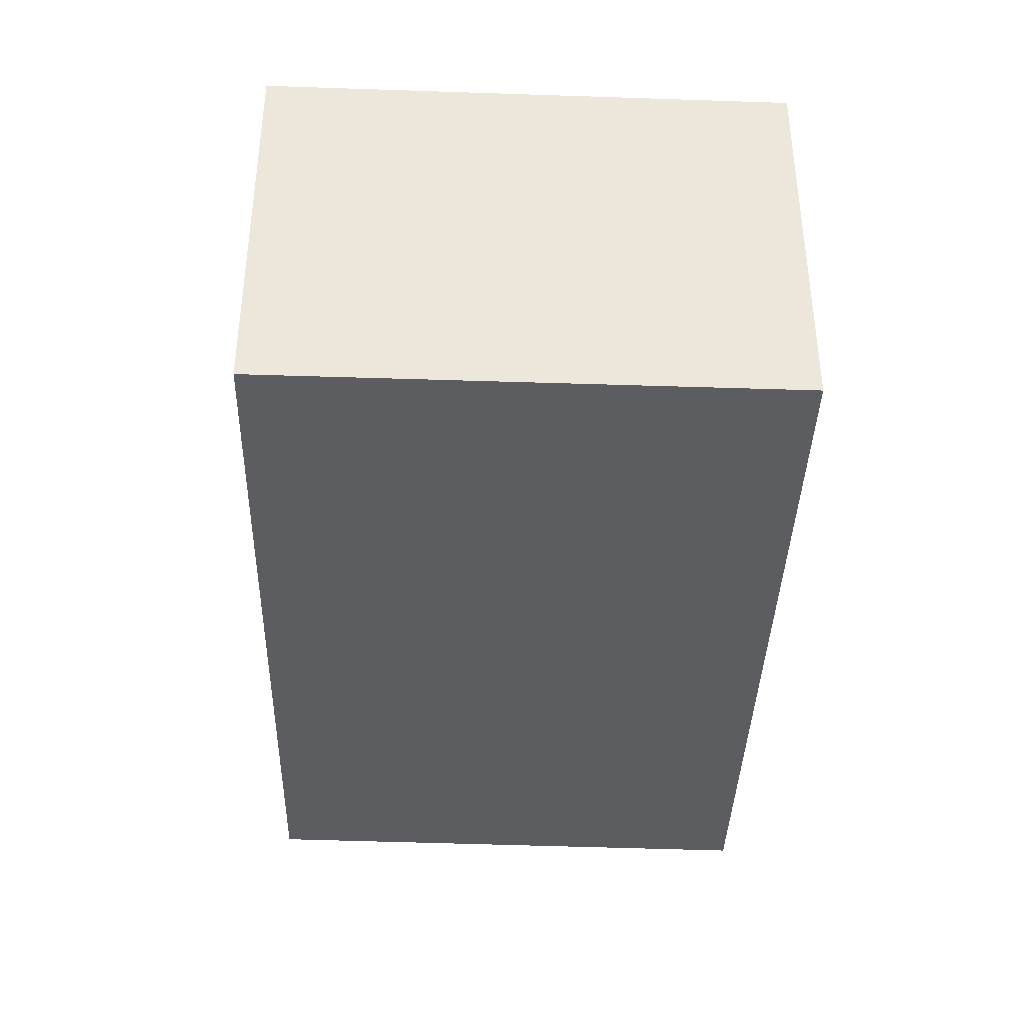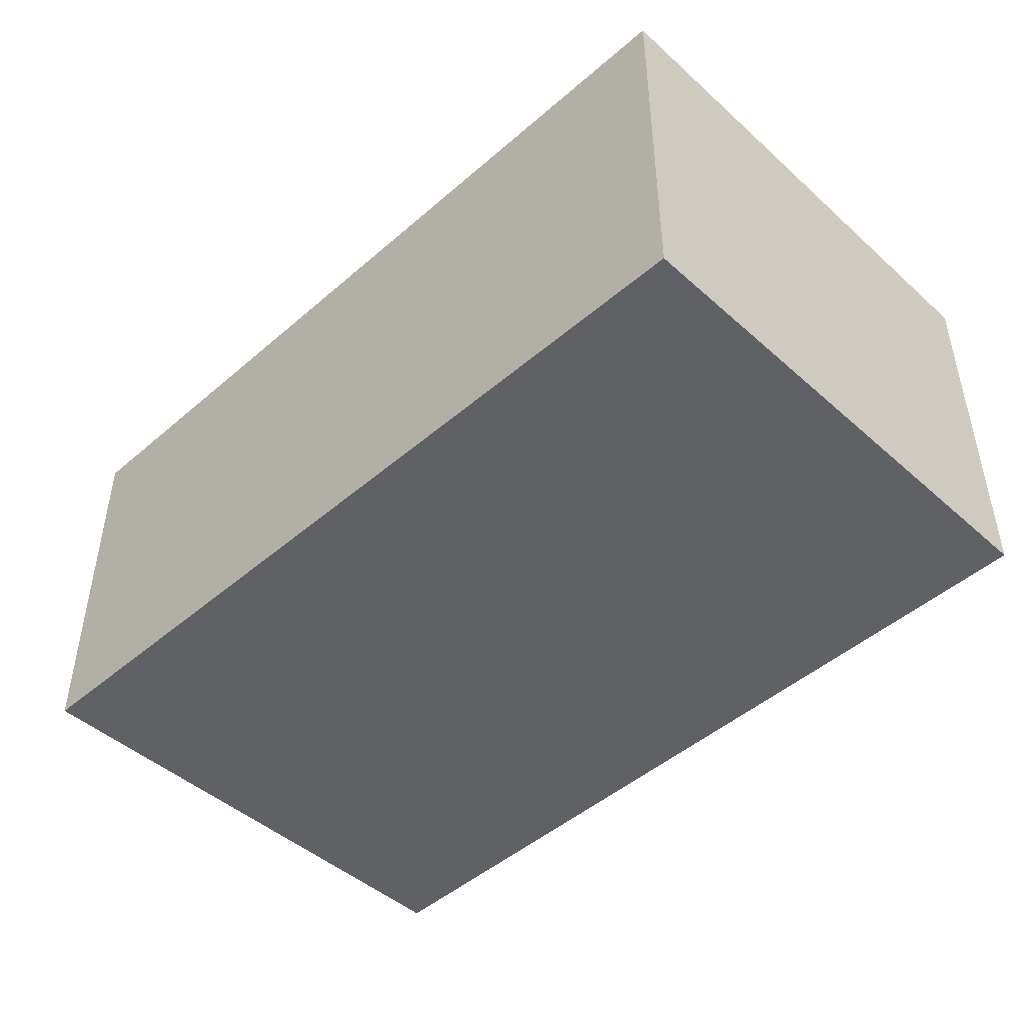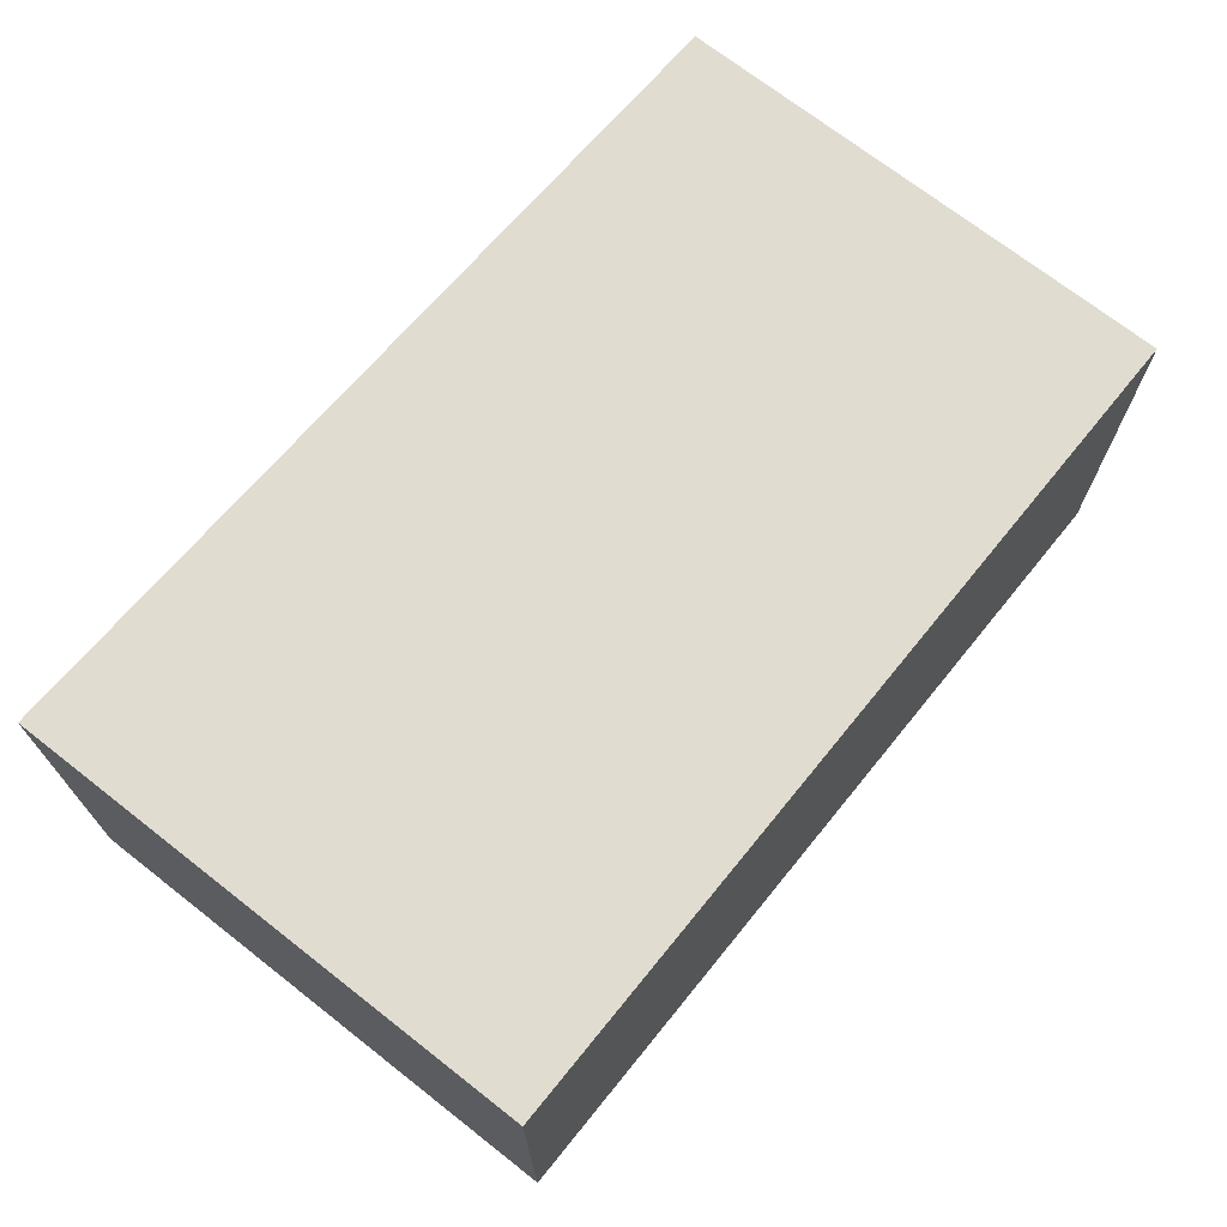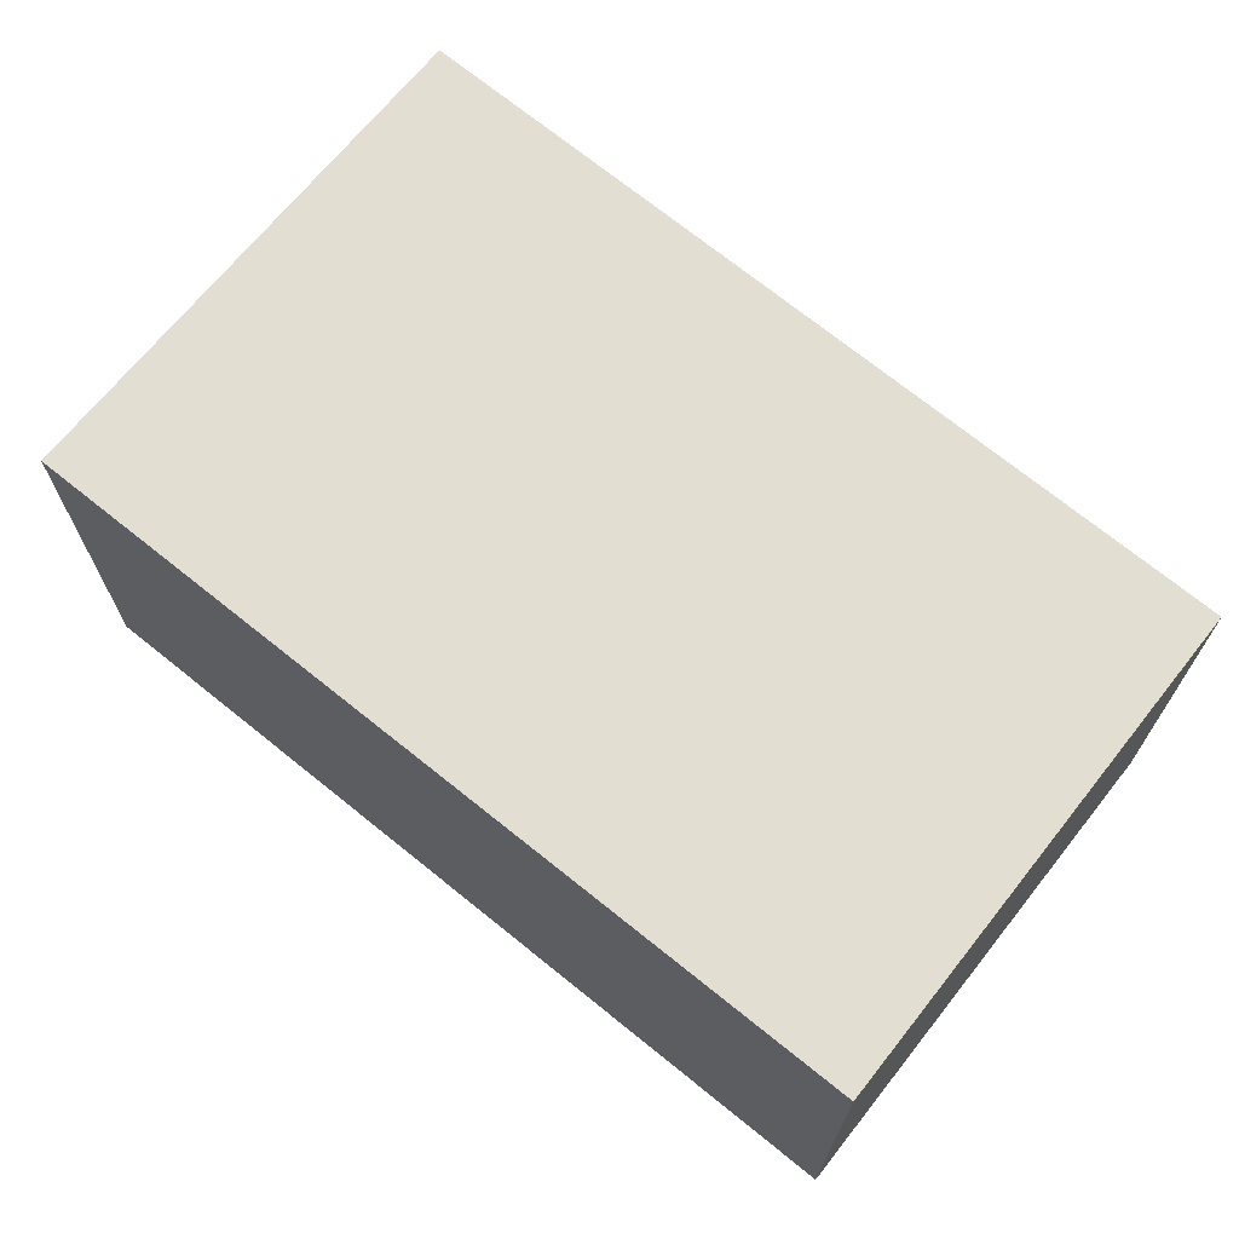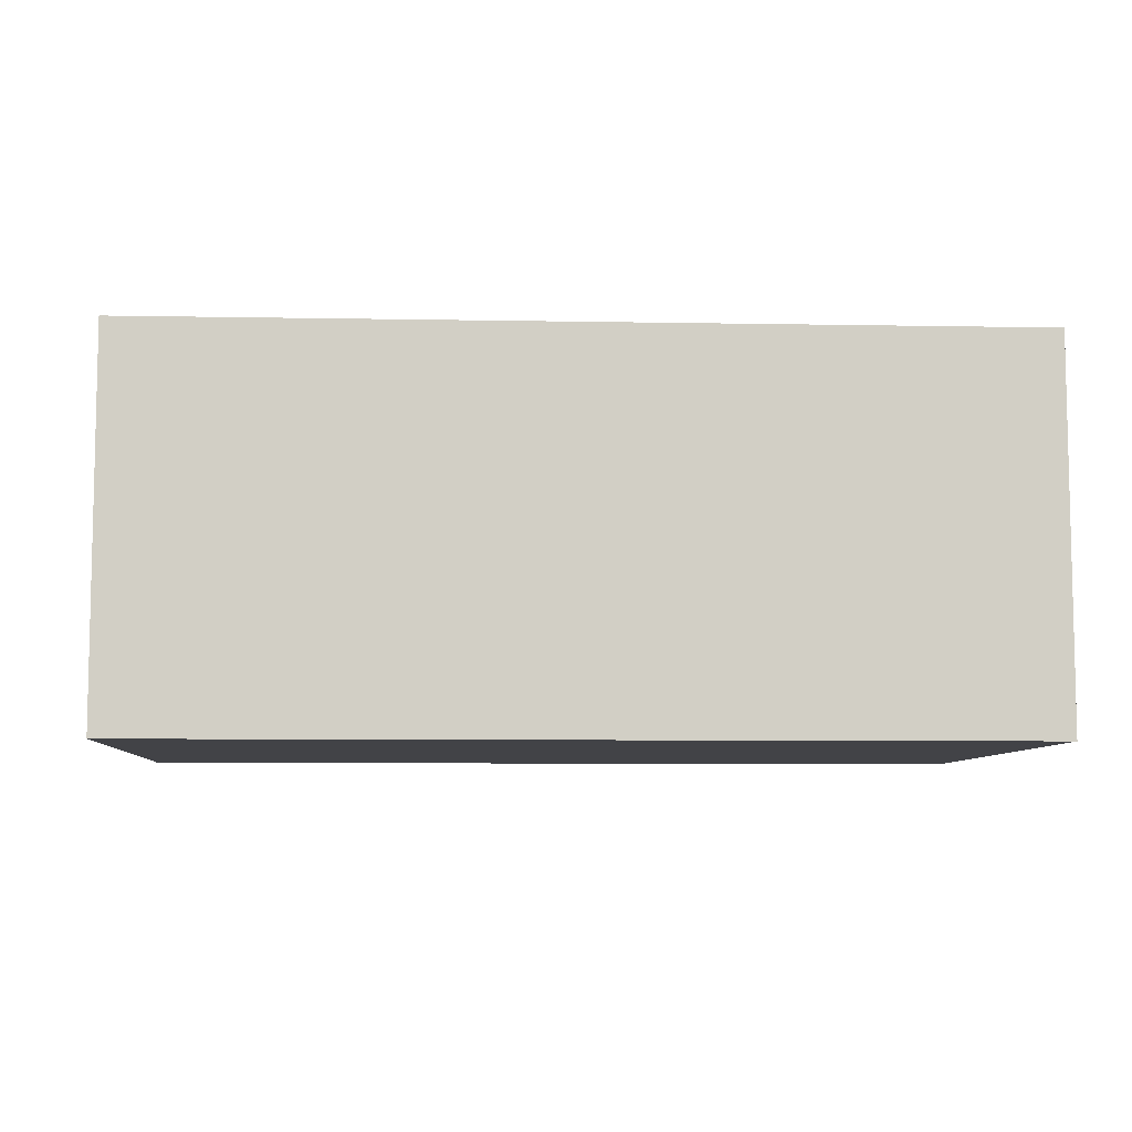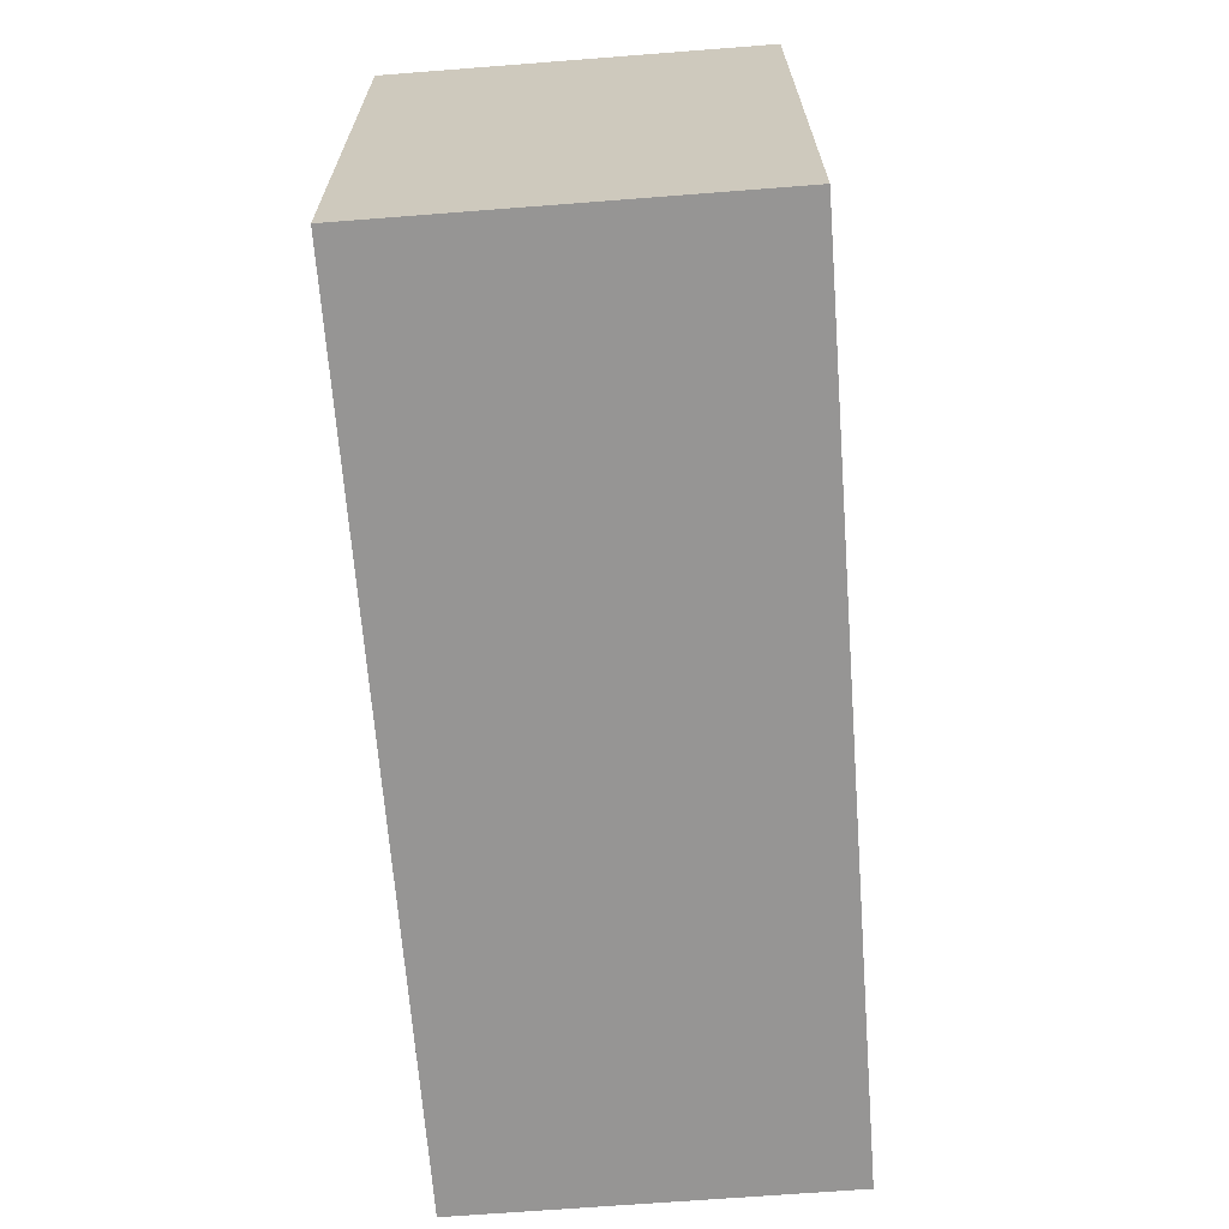
<metadata>
{"format":"obj","ext":"obj","renderer":"f3d","projection":"perspective","resolution":1024,"background":"white","views":[{"elev":-36.9,"azim":-90.2,"up":"+Y"},{"elev":-45.4,"azim":-133.4,"up":"+Y"},{"elev":69.7,"azim":131.0,"up":"+Y"},{"elev":67.6,"azim":-139.1,"up":"+Y"},{"elev":-7.5,"azim":178.9,"up":"+Y"},{"elev":-69.3,"azim":94.4,"up":"+Z"}]}
</metadata>
<code>
v  5.721 2.471 -0.186
v  0.133 2.471 3.393
v  5.908 2.471 3.338
v  0 2.471 1.513e-16
v  5.908 -2.044e-16 3.338
v  5.721 1.139e-17 -0.186
v  0 0 0
v  0.133 -2.078e-16 3.393
g defaultobject
f 1 2 3
f 2 1 4
f 5 1 3
f 1 5 6
f 6 4 1
f 4 6 7
f 7 2 4
f 2 7 8
f 8 3 2
f 3 8 5
f 8 6 5
f 6 8 7

</code>
